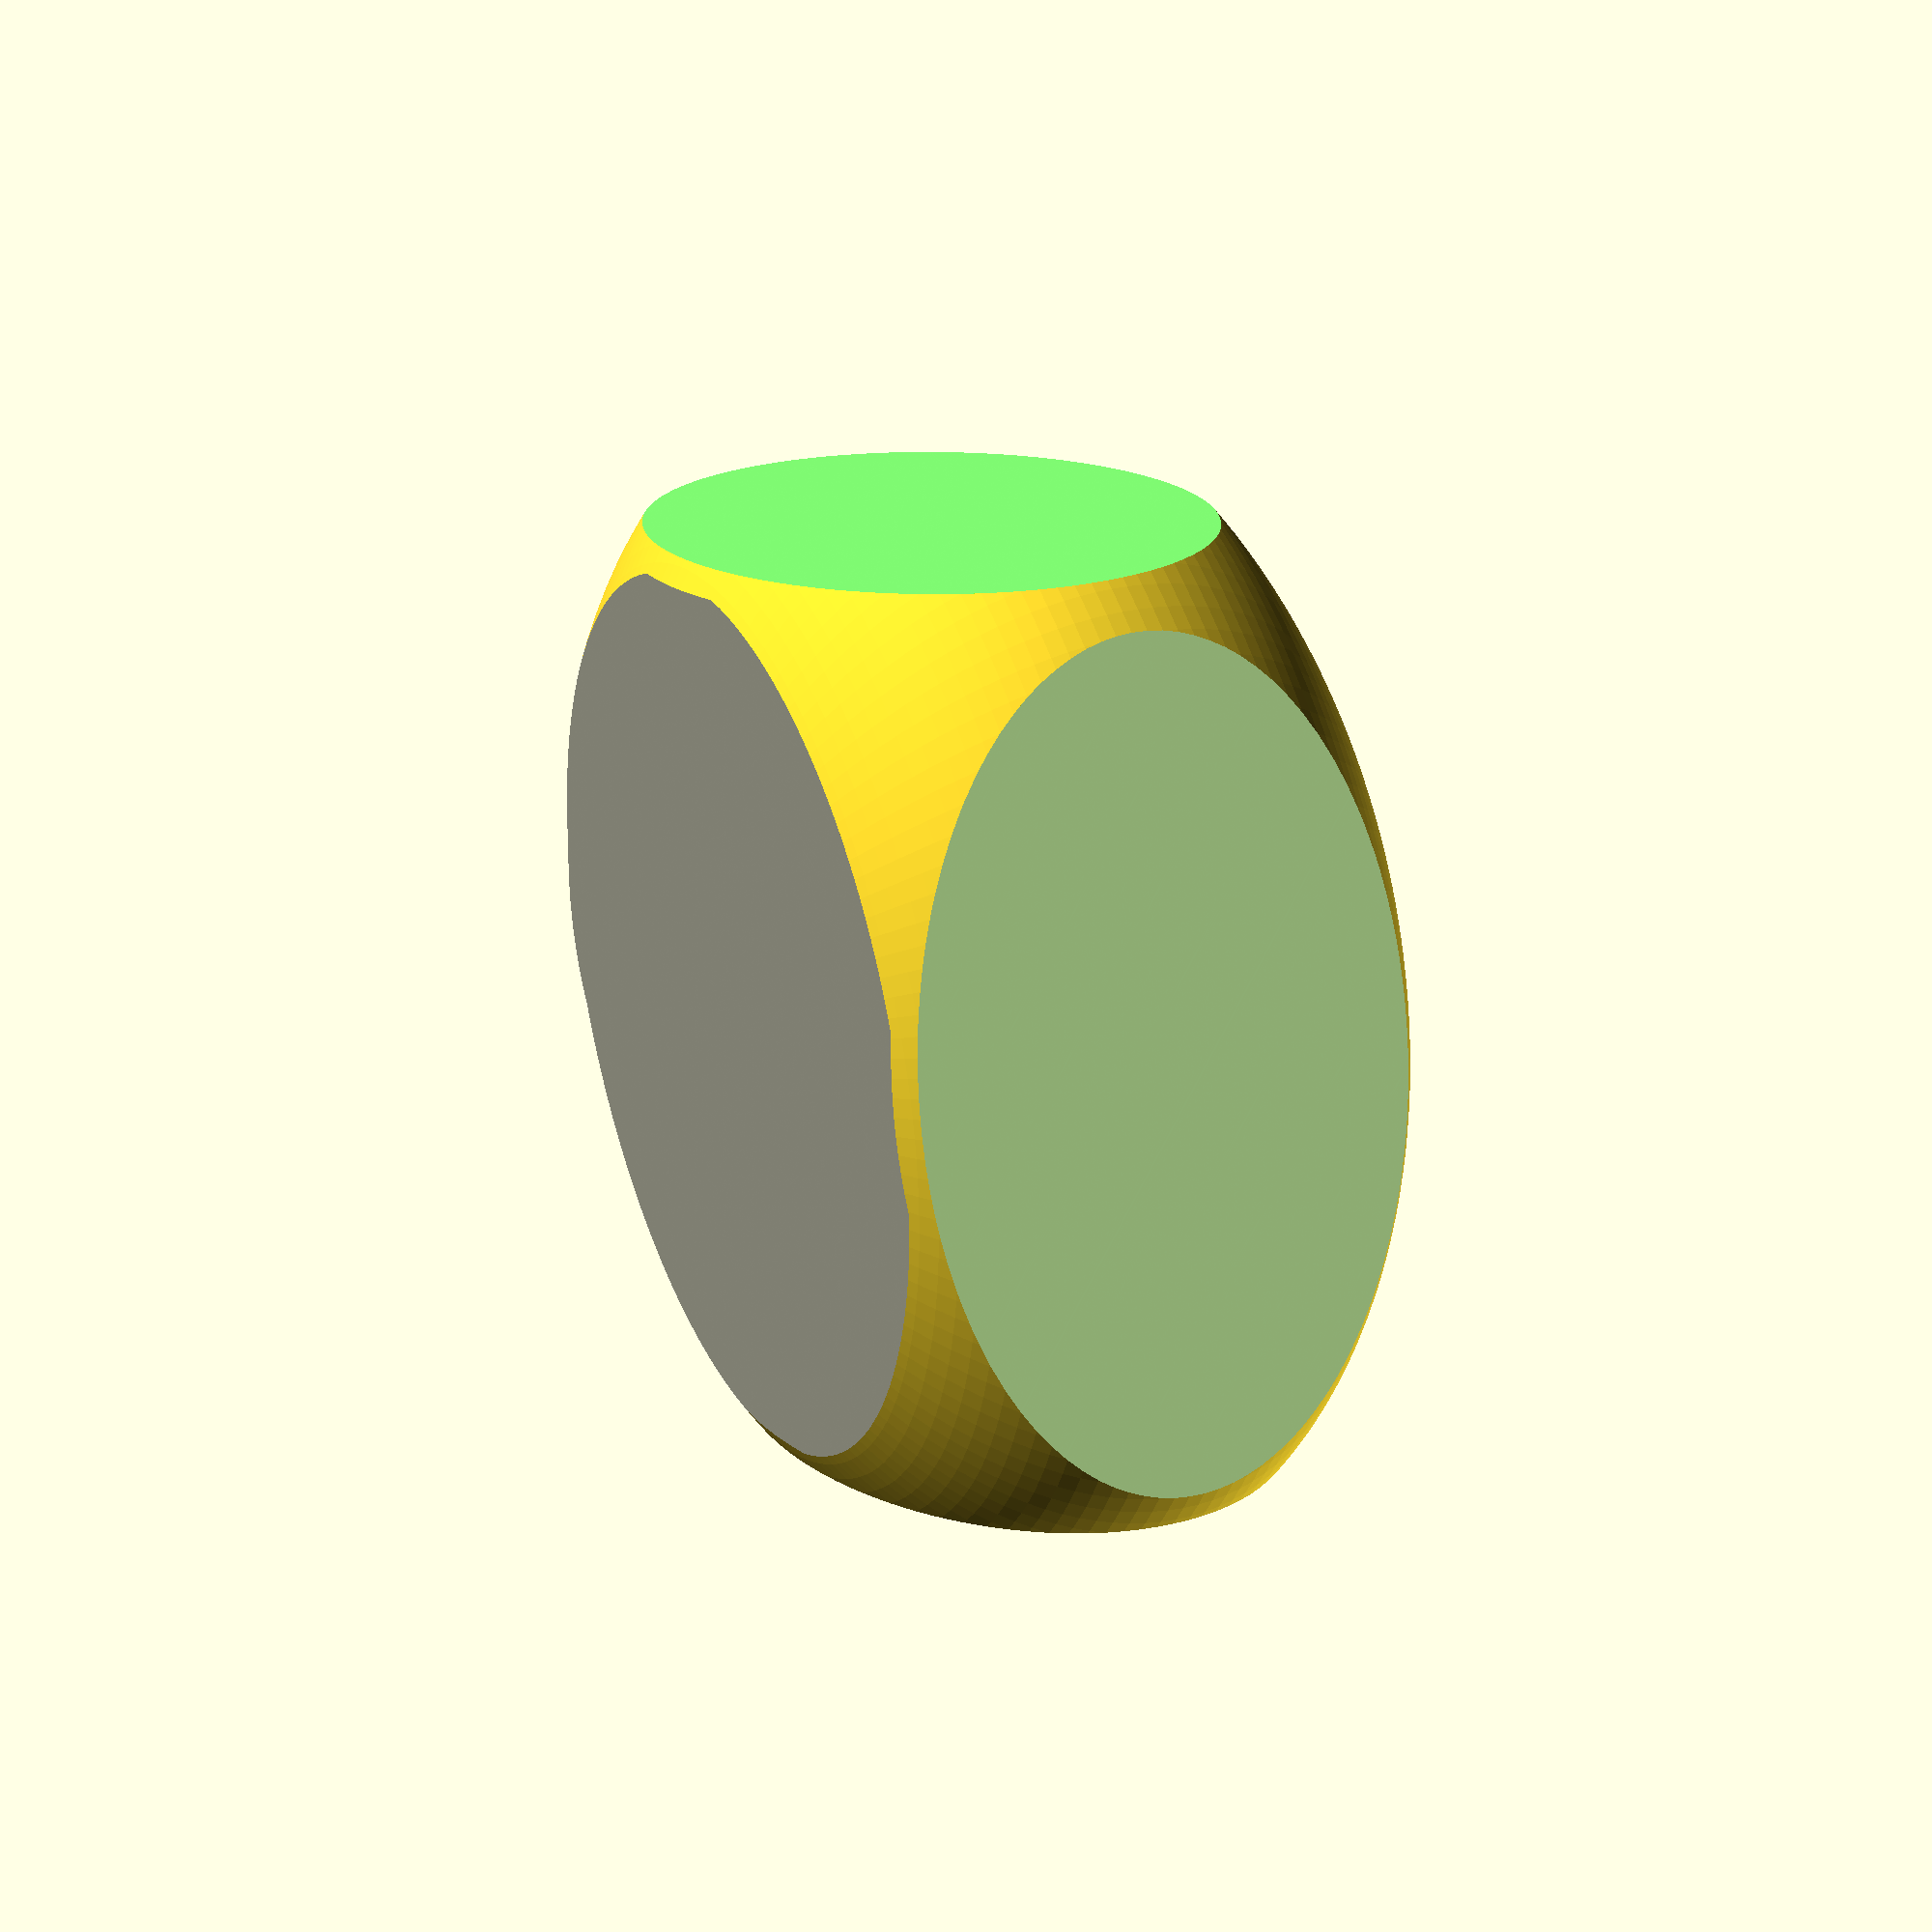
<openscad>

width=36;
height=30;

res=150;
difference() {
    resize(newsize=[50,50,30])
        sphere(r=35, $fn=res);
        
        // right
            color([0,1,0], alpha=0.5)
            translate(v = [width,0, 0]) 
        cube([35,35,35], center=true);
    
        //back
            color([0.3,1,0], alpha=0.5)
            translate(v = [0,width, 0]) 
        cube([35,35,35], center=true);

    // front
        color([1,1,0], alpha=0.5)
        translate(v = [0,-width, 0]) 
    cube([35,35,35], center=true);

    //left
        color([1,1,1], alpha=0.5)
        translate(v = [-width,0, 0]) 
    cube([35,35,35], center=true);

    // top
        color([0,1,1], alpha=0.5)
        translate(v = [0,0,height]) 
    cube([35,35,35], center=true);
    // bottom
        color([0,0,0], alpha=0.5)
        translate(v = [0,0,-height+2]) 
    cube([35,35,35], center=true);


        translate(v =[0,0,5]) 
    cylinder(h=17.90, r1=8.5, r2=11, center=true, $fn=res);
}

</openscad>
<views>
elev=152.3 azim=102.7 roll=294.7 proj=p view=wireframe
</views>
